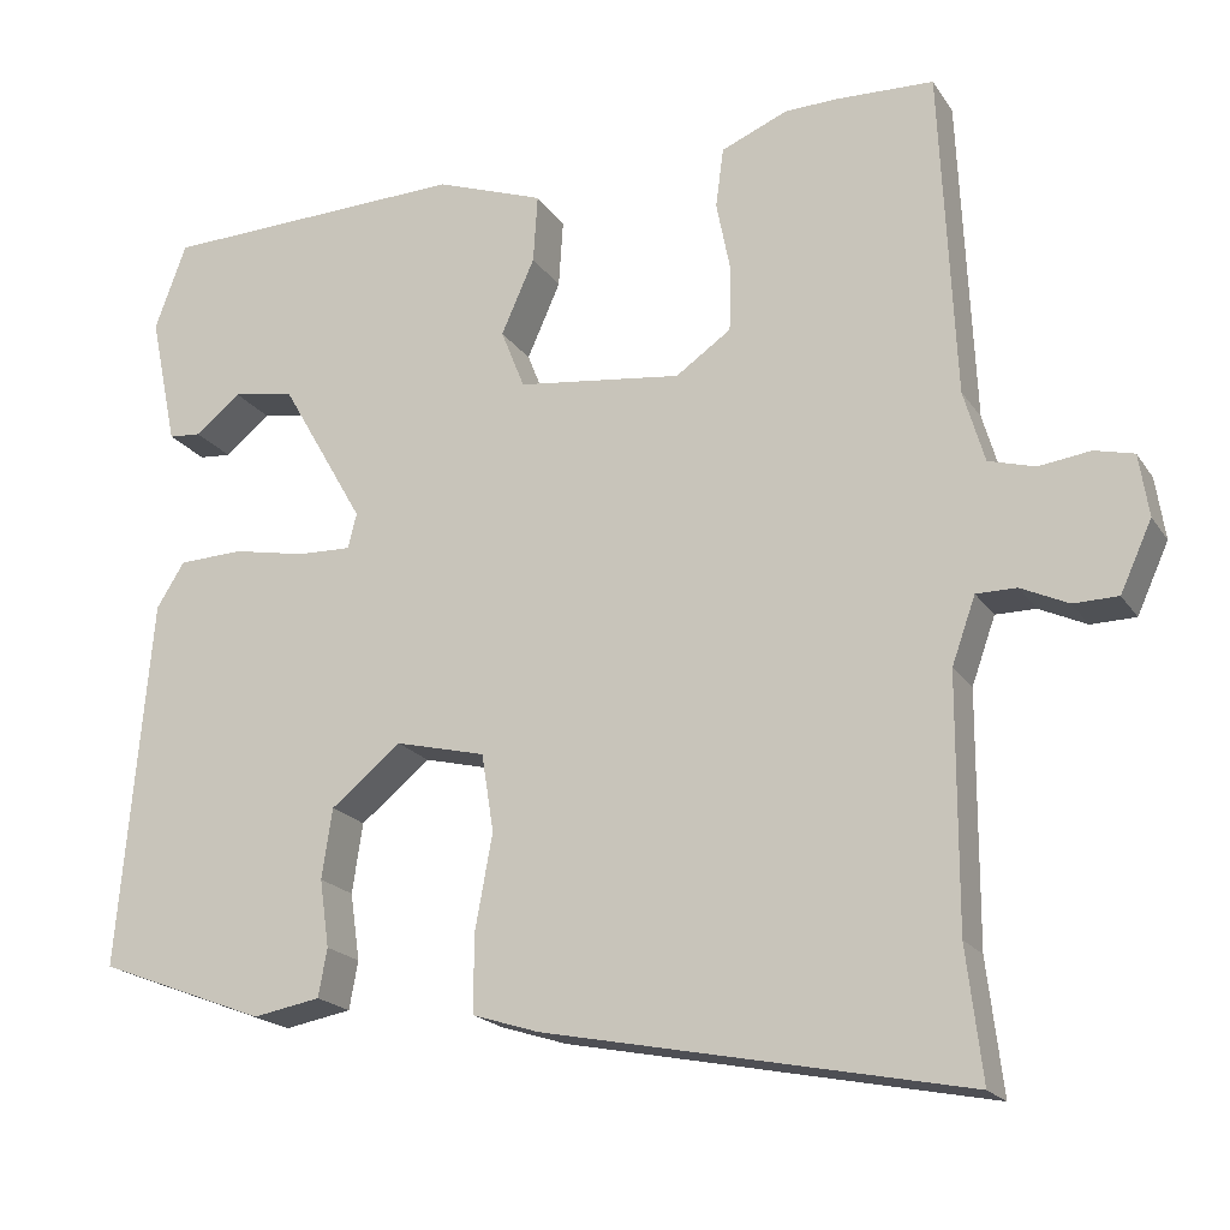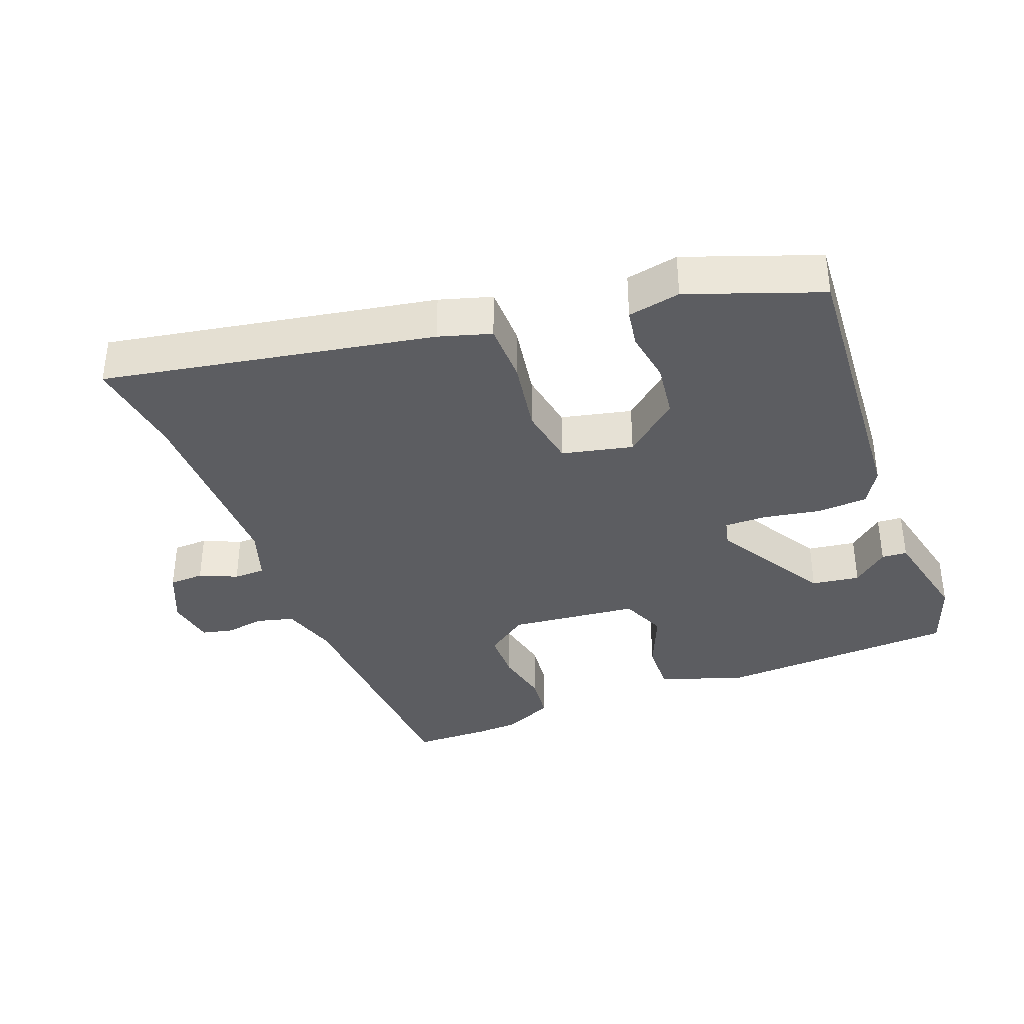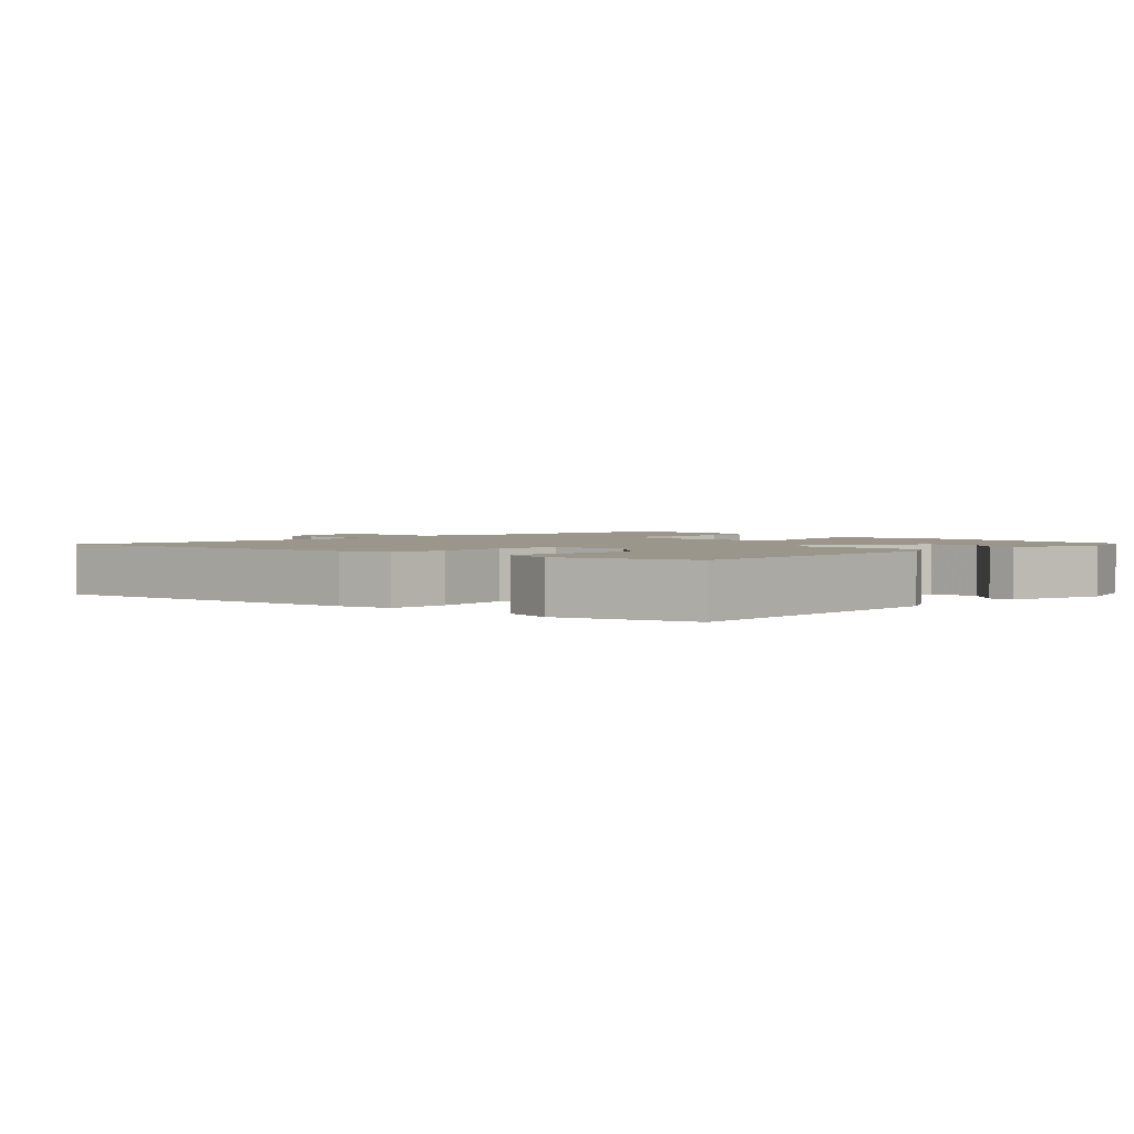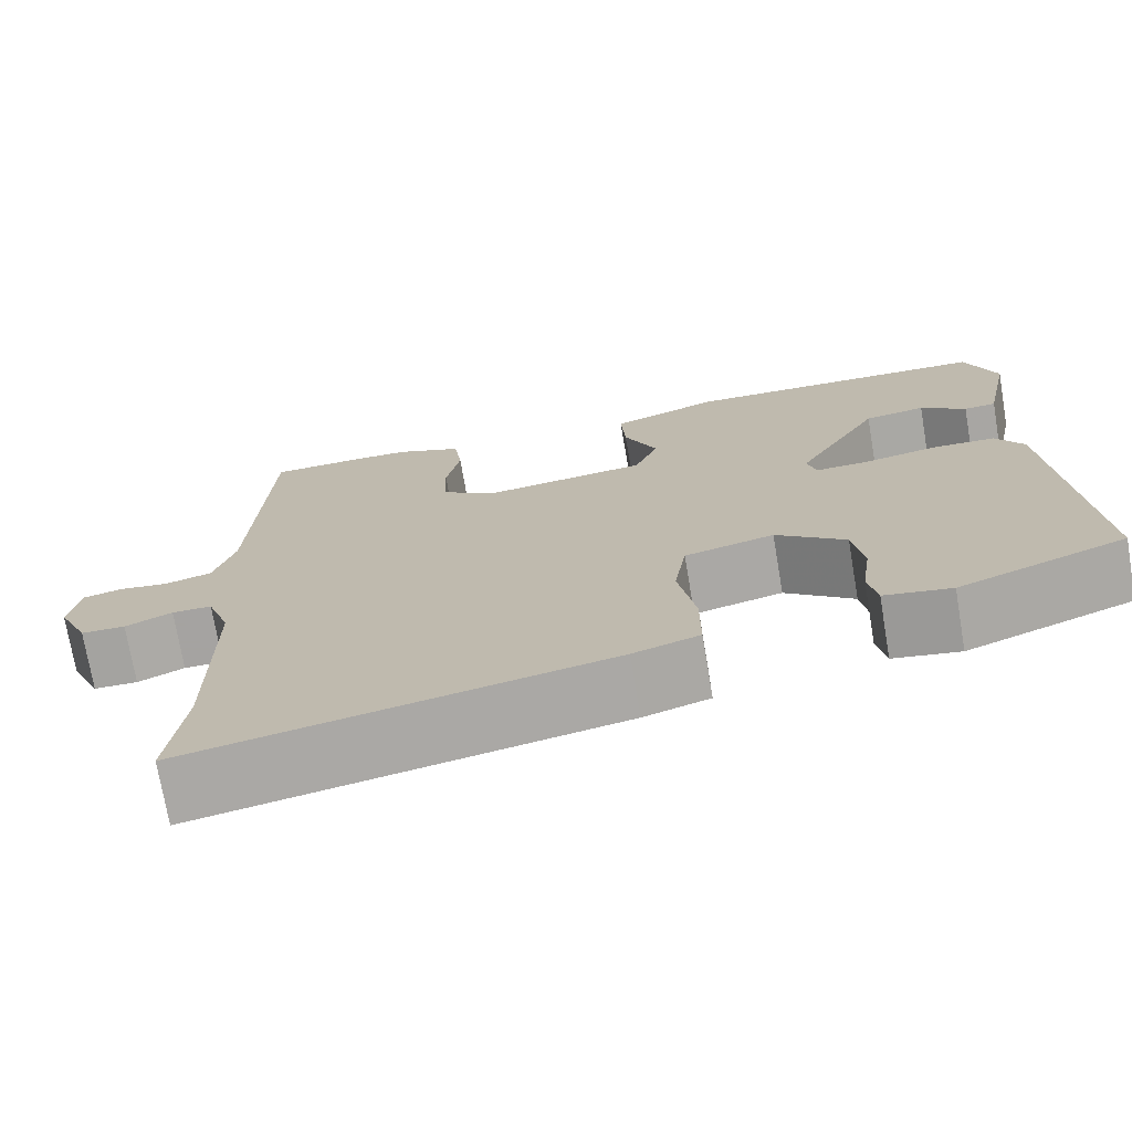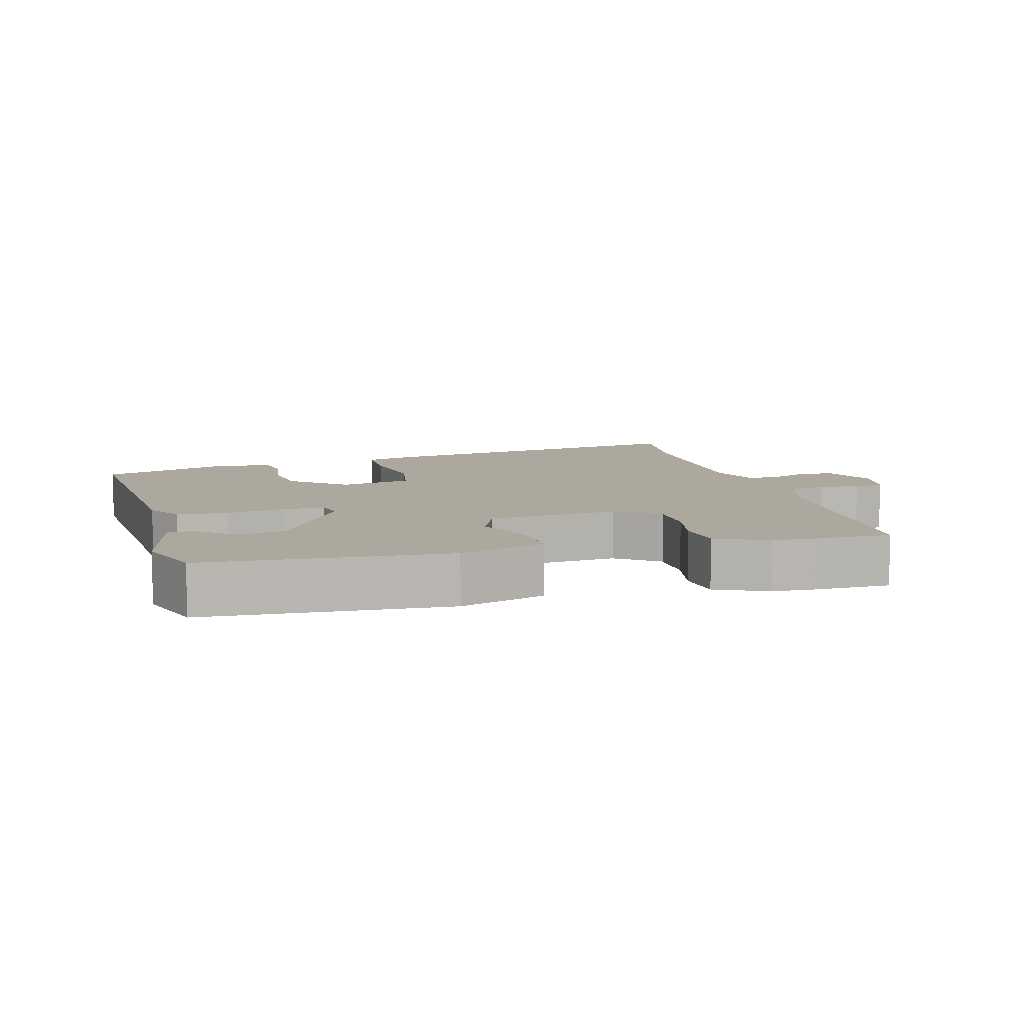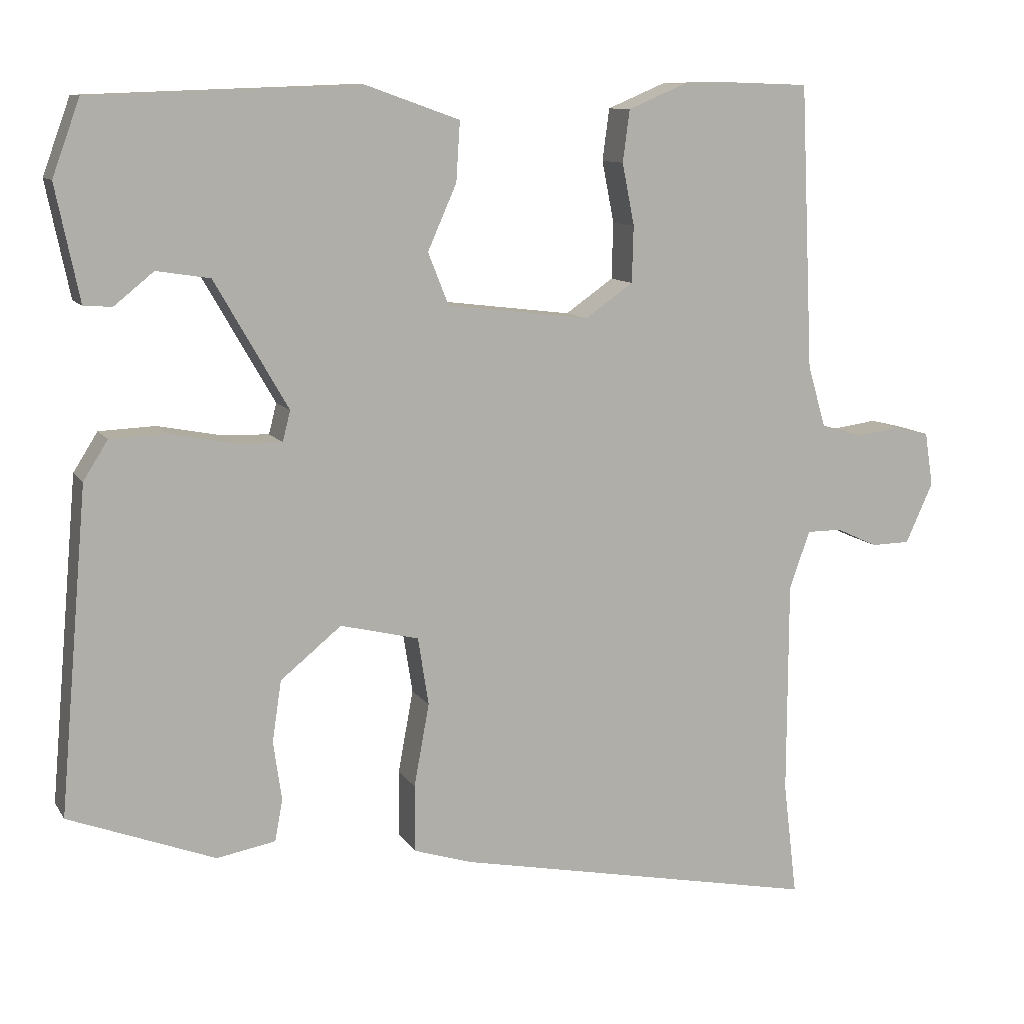
<metadata>
{"format":"obj","ext":"obj","renderer":"f3d","projection":"perspective","resolution":1024,"background":"white","views":[{"elev":-19.4,"azim":23.7,"up":"+Z"},{"elev":-36.8,"azim":-158.1,"up":"+Y"},{"elev":2.3,"azim":-132.8,"up":"+Y"},{"elev":-73.1,"azim":-170.4,"up":"+Z"},{"elev":8.6,"azim":-13.9,"up":"+Y"},{"elev":10.4,"azim":-19.8,"up":"+Z"}]}
</metadata>
<code>
v 0.388 0.07 0.504
v 0.501 0.07 0.5
v 0.518 0.07 0.126
v 0.542 0.07 0.044
v 0.595 0.07 0.029
v 0.654 0.07 0.037
v 0.699 0.07 0.026
v 0.71 0.07 -0.045
v 0.674 0.07 -0.124
v 0.623 0.07 -0.125
v 0.569 0.07 -0.1
v 0.523 0.07 -0.1
v 0.496 0.07 -0.176
v 0.495 0.07 -0.459
v 0.513 0.07 -0.609
v 0.033 0.07 -0.514
v -0.043 0.07 -0.49
v -0.043 0.07 -0.402
v -0.023 0.07 -0.293
v -0.037 0.07 -0.204
v -0.14 0.07 -0.179
v -0.22 0.07 -0.244
v -0.232 0.07 -0.324
v -0.221 0.07 -0.401
v -0.231 0.07 -0.456
v -0.308 0.07 -0.47
v -0.5 0.07 -0.397
v -0.463 0.07 0.026
v -0.431 0.07 0.077
v -0.357 0.07 0.08
v -0.274 0.07 0.064
v -0.212 0.07 0.062
v -0.202 0.07 0.102
v -0.298 0.07 0.269
v -0.368 0.07 0.28
v -0.42 0.07 0.238
v -0.457 0.07 0.241
v -0.488 0.07 0.391
v -0.452 0.07 0.49
v -0.101 0.07 0.502
v 0.023 0.07 0.458
v 0.018 0.07 0.38
v -0.02 0.07 0.294
v 0.007 0.07 0.226
v 0.195 0.07 0.203
v 0.258 0.07 0.247
v 0.26 0.07 0.321
v 0.244 0.07 0.402
v 0.253 0.07 0.47
v 0.329 0.07 0.502
v 0.388 0 0.504
v 0.501 0 0.5
v 0.518 0 0.126
v 0.542 0 0.044
v 0.595 0 0.029
v 0.654 0 0.037
v 0.699 0 0.026
v 0.71 0 -0.045
v 0.674 0 -0.124
v 0.623 0 -0.125
v 0.569 0 -0.1
v 0.523 0 -0.1
v 0.496 0 -0.176
v 0.495 0 -0.459
v 0.513 0 -0.609
v 0.033 0 -0.514
v -0.043 0 -0.49
v -0.043 0 -0.402
v -0.023 0 -0.293
v -0.037 0 -0.204
v -0.14 0 -0.179
v -0.22 0 -0.244
v -0.232 0 -0.324
v -0.221 0 -0.401
v -0.231 0 -0.456
v -0.308 0 -0.47
v -0.5 0 -0.397
v -0.463 0 0.026
v -0.431 0 0.077
v -0.357 0 0.08
v -0.274 0 0.064
v -0.212 0 0.062
v -0.202 0 0.102
v -0.298 0 0.269
v -0.368 0 0.28
v -0.42 0 0.238
v -0.457 0 0.241
v -0.488 0 0.391
v -0.452 0 0.49
v -0.101 0 0.502
v 0.023 0 0.458
v 0.018 0 0.38
v -0.02 0 0.294
v 0.007 0 0.226
v 0.195 0 0.203
v 0.258 0 0.247
v 0.26 0 0.321
v 0.244 0 0.402
v 0.253 0 0.47
v 0.329 0 0.502
f 47 48 49 50
f 46 47 50 1
f 40 41 42 43
f 38 39 40 43
f 38 43 44
f 35 36 37 38
f 34 35 38 44
f 33 34 44
f 32 33 44 45
f 28 29 30 31
f 28 31 32
f 27 28 32
f 23 24 25 26
f 22 23 26 27
f 21 22 27 32
f 16 17 18 19
f 14 15 16 19
f 13 14 19 20
f 12 13 20 21
f 8 9 10 11
f 8 11 12
f 5 6 7 8
f 4 5 8 12
f 3 4 12 21
f 46 1 2 3
f 45 46 3 21
f 21 32 45
f 100 99 98 97
f 51 100 97 96
f 93 92 91 90
f 93 90 89 88
f 94 93 88
f 88 87 86 85
f 94 88 85 84
f 94 84 83
f 95 94 83 82
f 81 80 79 78
f 82 81 78
f 82 78 77
f 76 75 74 73
f 77 76 73 72
f 82 77 72 71
f 69 68 67 66
f 69 66 65 64
f 70 69 64 63
f 71 70 63 62
f 61 60 59 58
f 62 61 58
f 58 57 56 55
f 62 58 55 54
f 71 62 54 53
f 53 52 51 96
f 71 53 96 95
f 95 82 71
f 1 51 52 2
f 2 52 53 3
f 3 53 54 4
f 4 54 55 5
f 5 55 56 6
f 6 56 57 7
f 7 57 58 8
f 8 58 59 9
f 9 59 60 10
f 10 60 61 11
f 11 61 62 12
f 12 62 63 13
f 13 63 64 14
f 14 64 65 15
f 15 65 66 16
f 16 66 67 17
f 17 67 68 18
f 18 68 69 19
f 19 69 70 20
f 20 70 71 21
f 21 71 72 22
f 22 72 73 23
f 23 73 74 24
f 24 74 75 25
f 25 75 76 26
f 26 76 77 27
f 27 77 78 28
f 28 78 79 29
f 29 79 80 30
f 30 80 81 31
f 31 81 82 32
f 32 82 83 33
f 33 83 84 34
f 34 84 85 35
f 35 85 86 36
f 36 86 87 37
f 37 87 88 38
f 38 88 89 39
f 39 89 90 40
f 40 90 91 41
f 41 91 92 42
f 42 92 93 43
f 43 93 94 44
f 44 94 95 45
f 45 95 96 46
f 46 96 97 47
f 47 97 98 48
f 48 98 99 49
f 49 99 100 50
f 50 100 51 1

</code>
